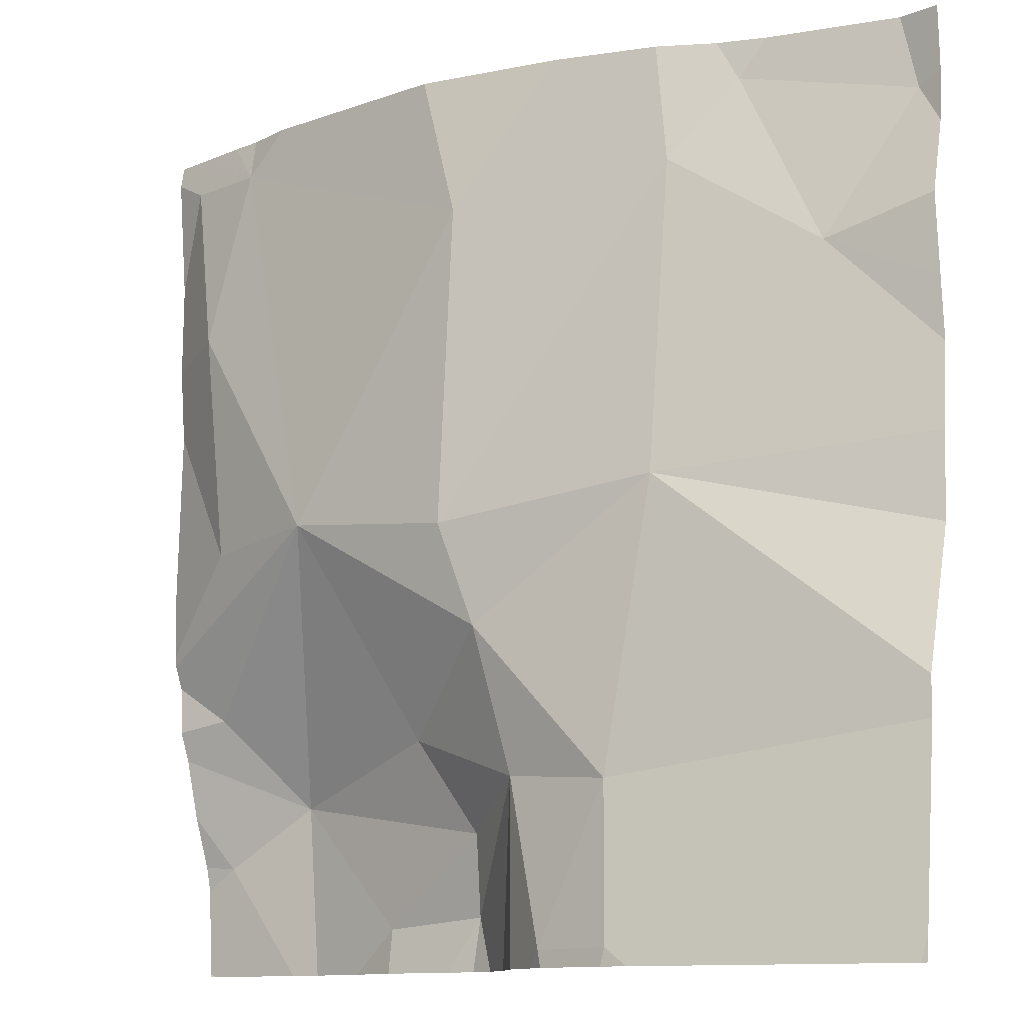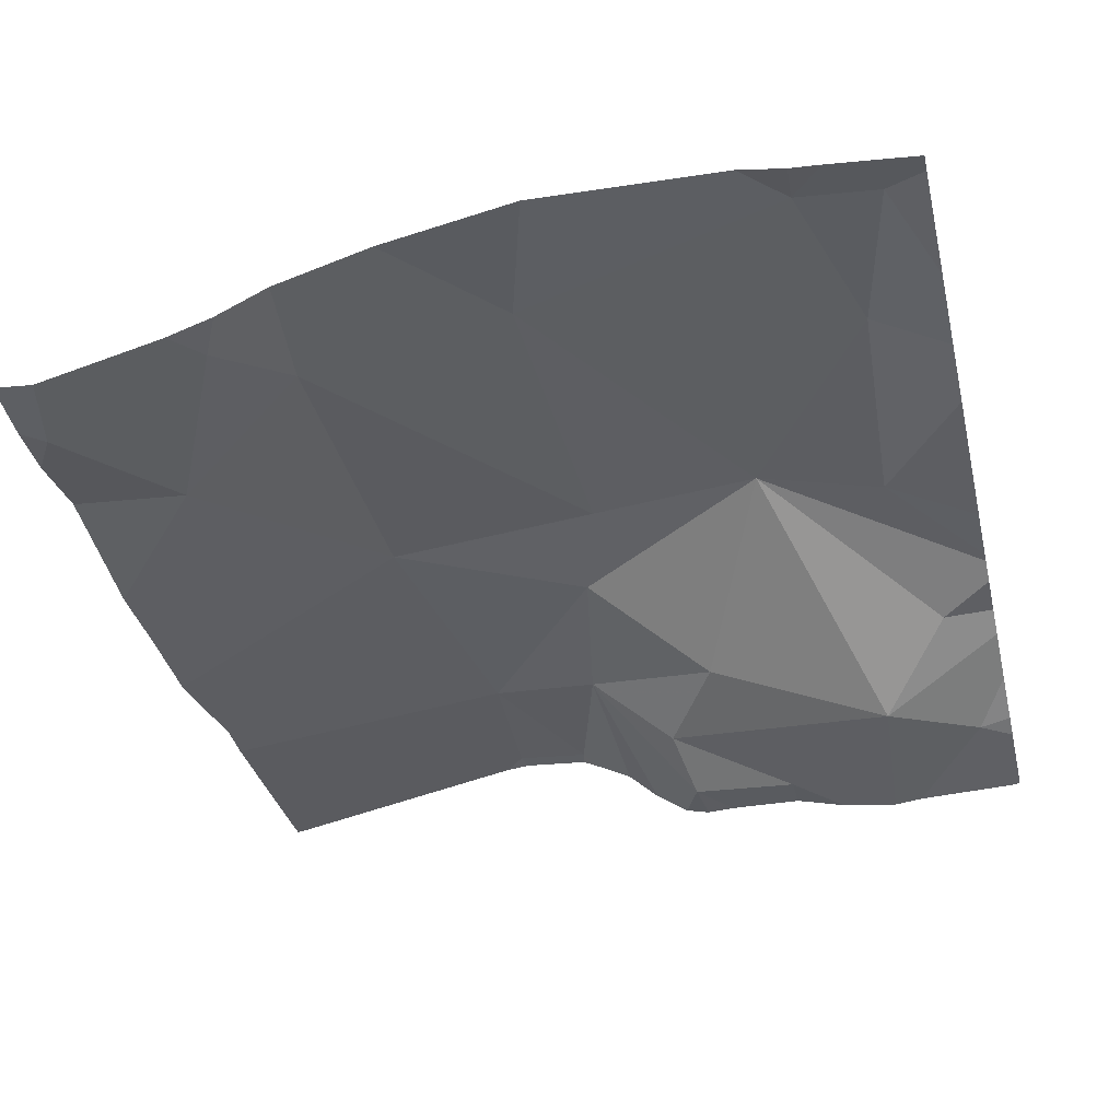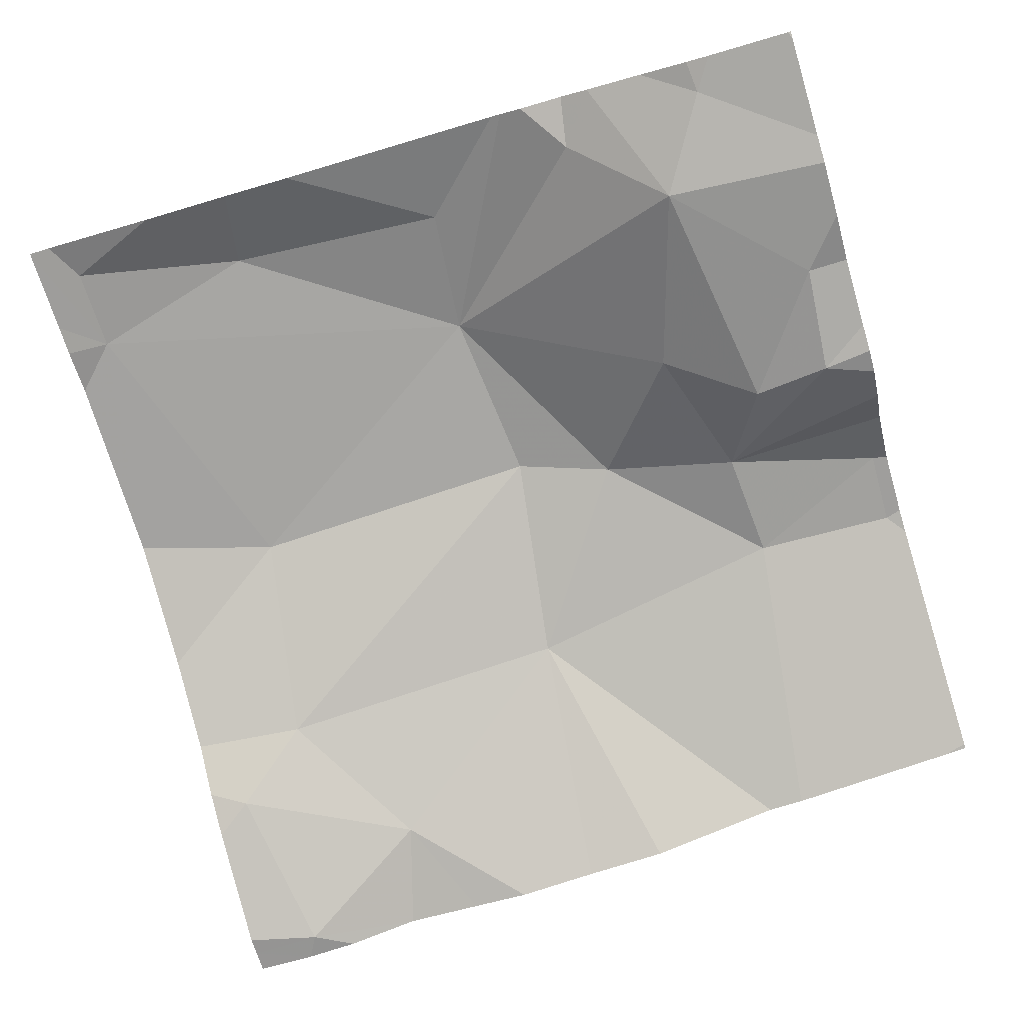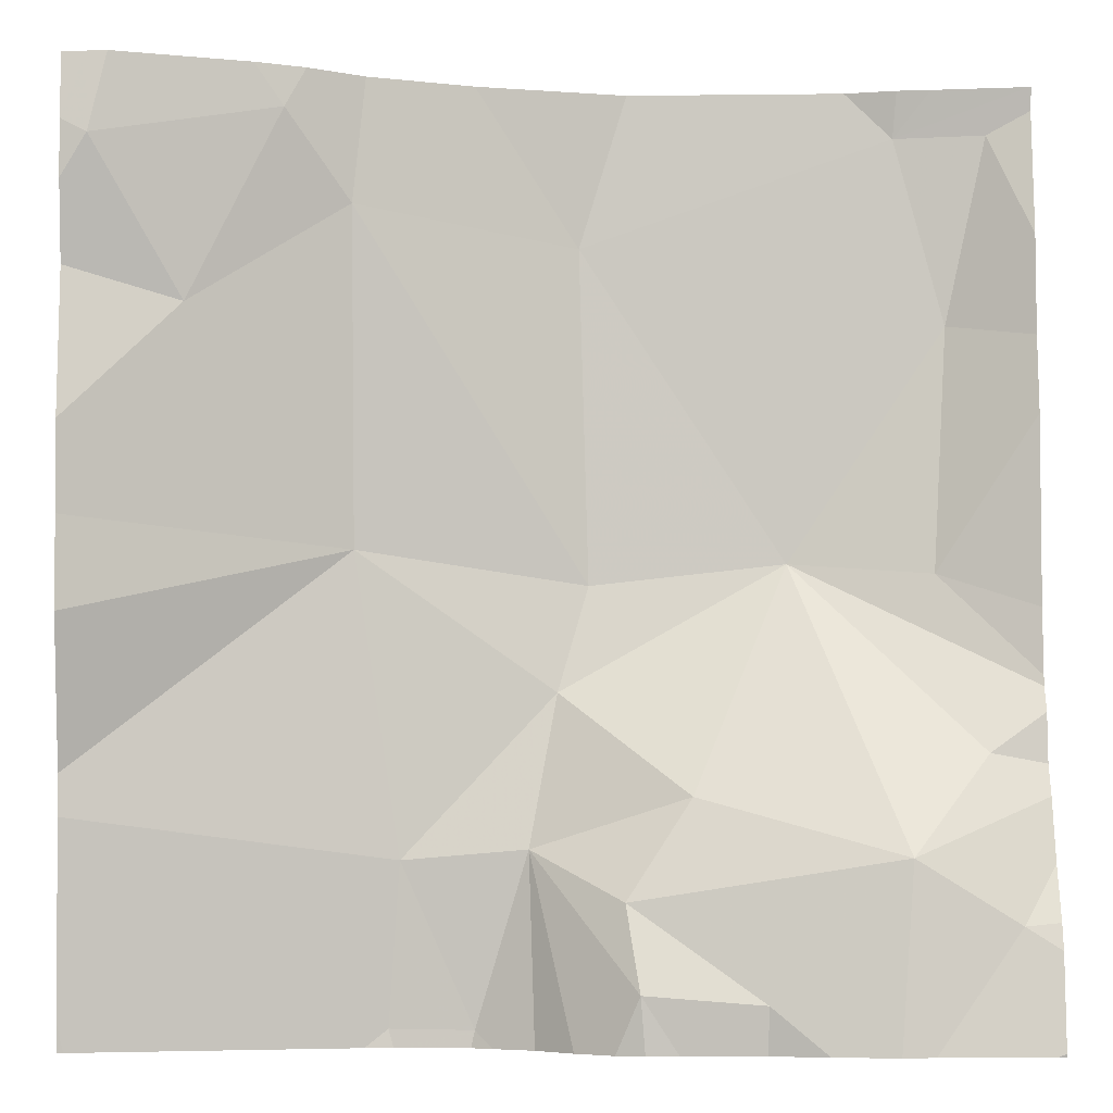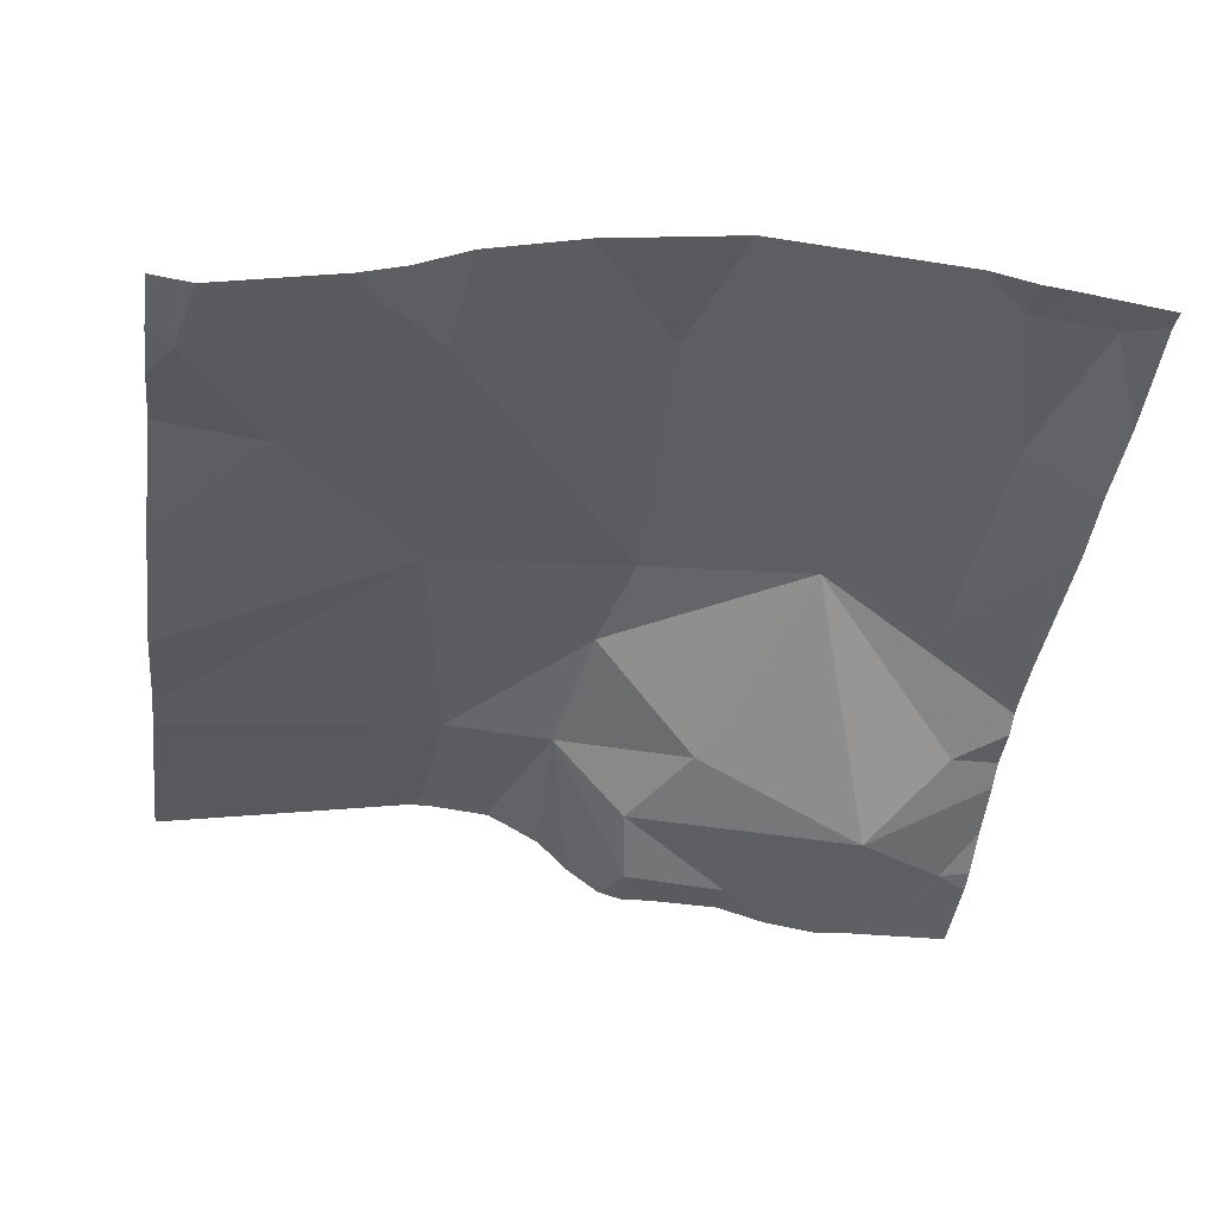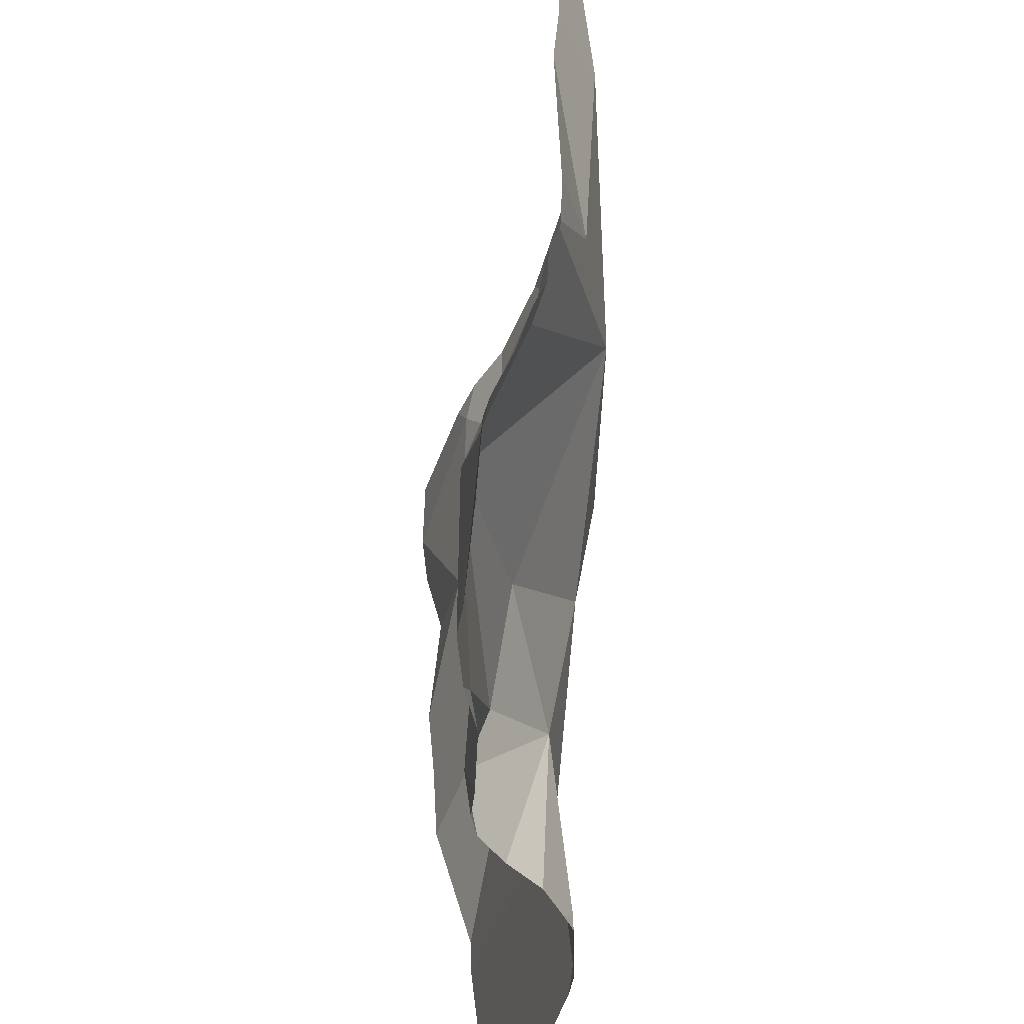
<metadata>
{"format":"obj","ext":"obj","renderer":"f3d","projection":"perspective","resolution":1024,"background":"white","views":[{"elev":-11.8,"azim":36.4,"up":"+Y"},{"elev":-41.1,"azim":-166.5,"up":"+Z"},{"elev":-75.3,"azim":-73.6,"up":"+Z"},{"elev":-5.9,"azim":178.2,"up":"+Y"},{"elev":-40.7,"azim":172.0,"up":"+Z"},{"elev":-45.6,"azim":-94.2,"up":"+Y"}]}
</metadata>
<code>
v -43.85 234.8 483.4
v -43.75 234.6 483.3
v -43.95 234.5 483.2
v -43.65 234.8 483.4
v -43.62 234.7 483.4
v -44.01 235.1 483.4
v -44 234.8 483.3
v -43.17 235.3 483.2
v -43.37 235.3 483.3
v -43.14 235.2 483.2
v -44.04 234.6 483.3
v -43.82 234.4 483.3
v -43.7 234.4 483.3
v -43.43 235.3 483.3
v -43.14 234.9 483.2
v -43.14 234.6 483.3
v -43.14 235.2 483.2
v -43.96 235.3 483.3
v -43.68 234.5 483.3
v -43.64 235.1 483.4
v -43.59 234.5 483.3
v -43.54 234.4 483.4
v -43.14 235.3 483.2
v -43.19 235.3 483.2
v -44.06 234.5 483.2
v -44.05 235.2 483.3
v -43.96 235.2 483.4
v -43.32 235.3 483.3
v -43.14 234.5 483.3
v -43.14 235.1 483.3
v -43.14 234.9 483.2
v -43.35 235.3 483.3
v -43.17 235.2 483.2
v -43.82 234.3 483.3
v -43.7 234.3 483.3
v -43.26 235.1 483.3
v -43.73 234.3 483.3
v -43.42 234.8 483.3
v -43.42 235.2 483.3
v -43.56 234.3 483.4
v -43.46 234.4 483.4
v -43.47 234.5 483.4
v -43.6 234.3 483.3
v -43.94 234.3 483.2
v -43.91 235.3 483.4
v -43.54 235.3 483.3
v -44.1 234.7 483.3
v -44.1 234.7 483.3
v -44.1 234.6 483.3
v -44.1 234.5 483.3
v -44.1 234.5 483.3
v -44.1 234.4 483.2
v -44.1 235.3 483.3
v -44.1 234.3 483.2
v -44 235.3 483.3
v -44.1 234.7 483.3
v -44.1 234.8 483.3
v -44.1 235 483.3
v -44.1 235.1 483.3
v -44.1 235 483.3
v -44.1 234.6 483.3
v -43.14 235 483.2
v -43.14 234.8 483.3
v -43.14 234.6 483.3
v -43.14 234.4 483.3
v -43.69 235.3 483.4
v -43.97 234.3 483.2
v -43.67 234.3 483.3
v -43.17 234.3 483.3
v -43.87 234.3 483.2
v -44.09 234.3 483.2
v -43.64 234.3 483.3
v -43.43 234.3 483.4
v -43.46 234.3 483.4
v -43.54 234.3 483.4
v -43.15 234.3 483.3
v -43.99 234.3 483.2
v -44.09 234.3 483.2
v -44.1 234.3 483.2
v -43.14 234.3 483.3
v -43.14 234.3 483.3
v -44.09 235.3 483.3
v -44.1 235.3 483.3
f 2 1 3
f 5 4 1
f 1 6 7
f 11 1 47
f 37 12 34
f 3 12 19
f 1 2 5
f 40 21 43
f 44 25 67
f 27 26 6
f 11 3 1
f 21 5 2
f 25 3 49
f 53 27 82
f 19 2 3
f 67 52 77
f 47 7 56
f 21 13 68
f 13 19 12
f 21 19 13
f 83 53 82
f 20 27 1
f 64 38 16
f 6 1 27
f 6 26 59
f 58 6 60
f 49 11 61
f 68 13 35
f 67 25 52
f 27 20 66
f 4 20 1
f 63 38 64
f 12 3 44
f 19 21 2
f 32 33 24
f 32 36 33
f 36 38 15
f 33 36 30
f 46 39 14
f 33 17 8
f 16 41 29
f 82 27 55
f 38 36 39
f 14 32 9
f 9 32 28
f 44 3 25
f 43 21 72
f 21 42 5
f 5 42 38
f 32 39 36
f 4 38 39
f 14 39 32
f 20 4 39
f 38 42 16
f 21 22 42
f 22 41 42
f 65 29 69
f 74 22 75
f 38 4 5
f 62 36 31
f 47 1 7
f 48 11 47
f 69 41 73
f 49 3 11
f 50 25 49
f 40 22 21
f 28 32 24
f 51 25 50
f 52 25 51
f 16 42 41
f 17 33 10
f 53 26 27
f 35 13 37
f 34 12 70
f 52 54 71
f 10 33 30
f 24 33 8
f 30 36 62
f 56 7 57
f 57 7 58
f 58 7 6
f 31 36 15
f 59 26 53
f 60 6 59
f 15 38 63
f 37 13 12
f 61 11 48
f 69 29 41
f 45 27 66
f 70 12 44
f 8 17 23
f 71 54 78
f 72 21 68
f 73 41 74
f 18 27 45
f 74 41 22
f 75 22 40
f 55 27 18
f 76 65 69
f 46 20 39
f 77 52 71
f 78 54 79
f 66 20 46
f 80 65 76
f 81 65 80

</code>
